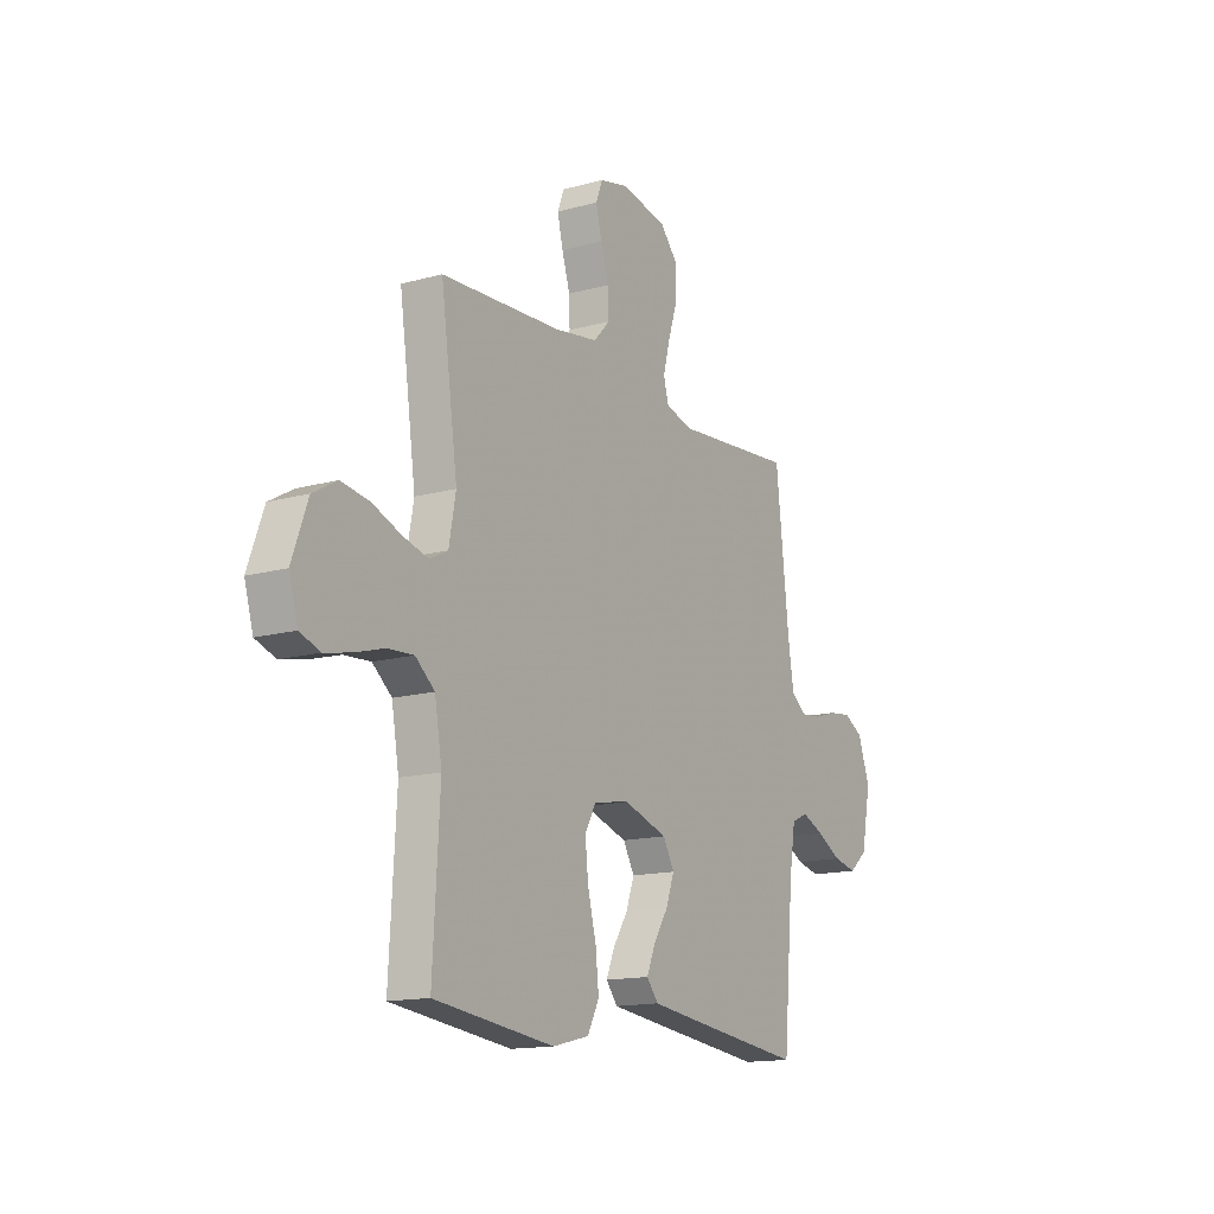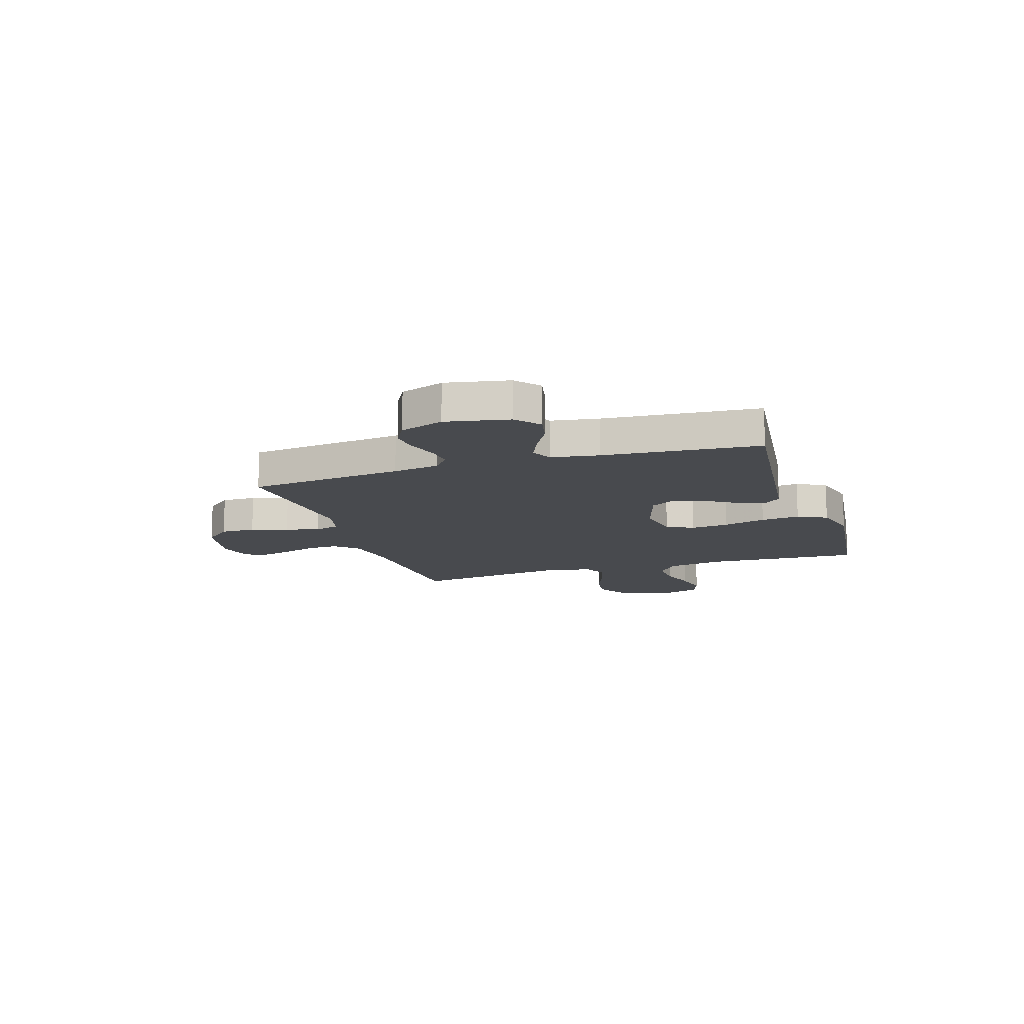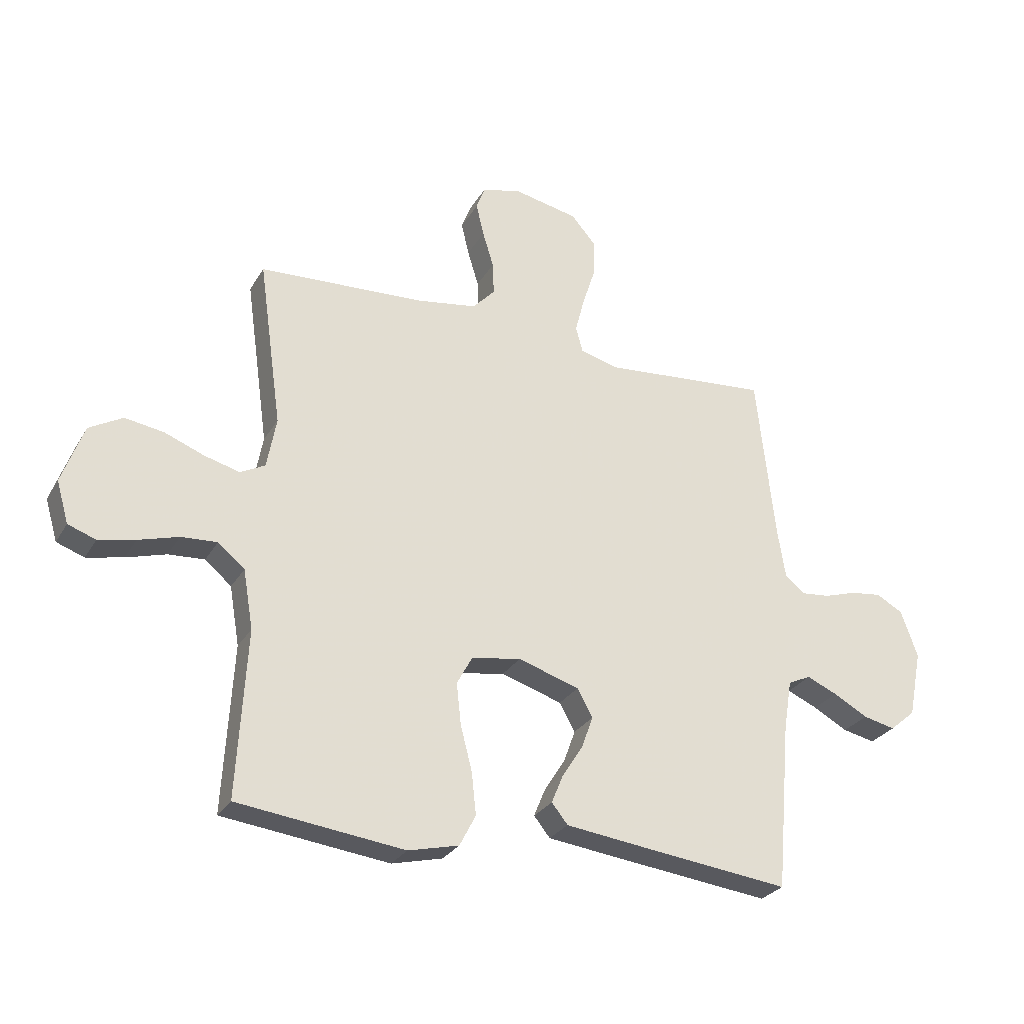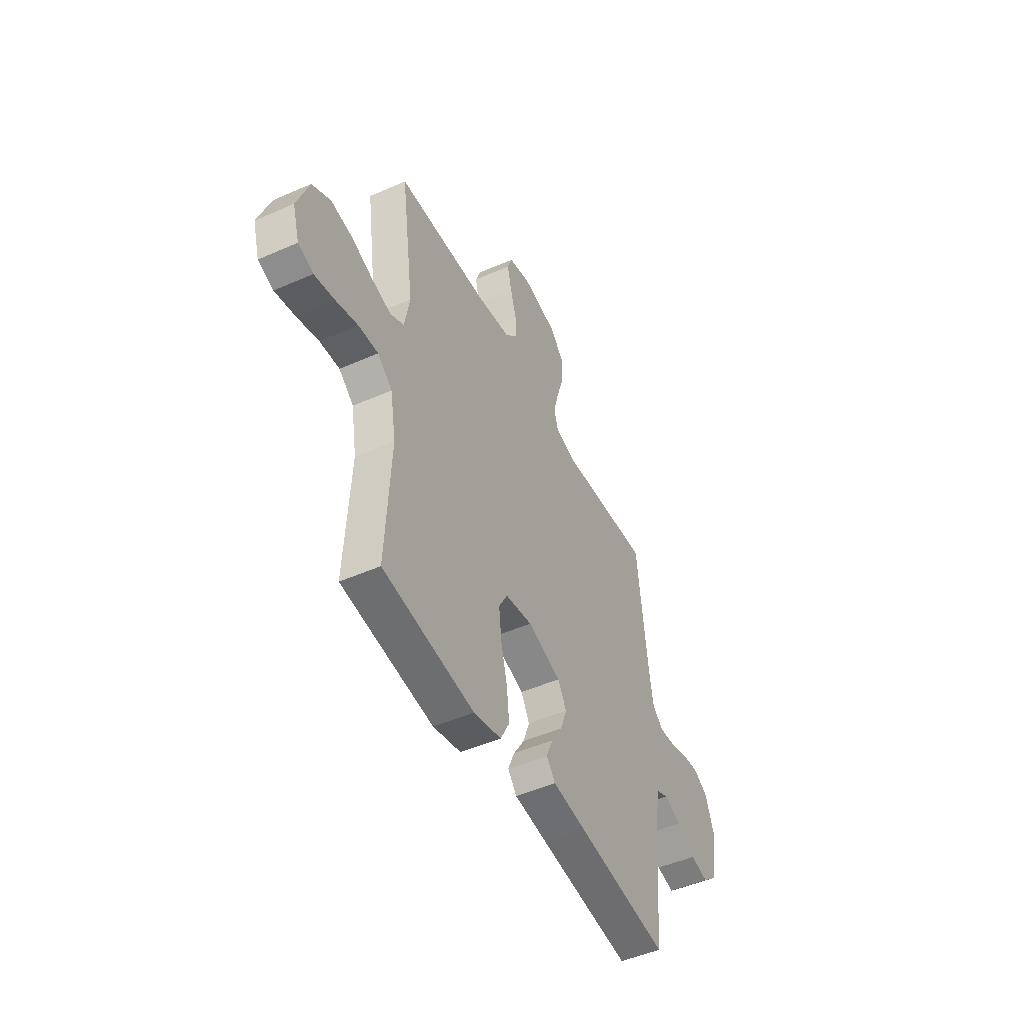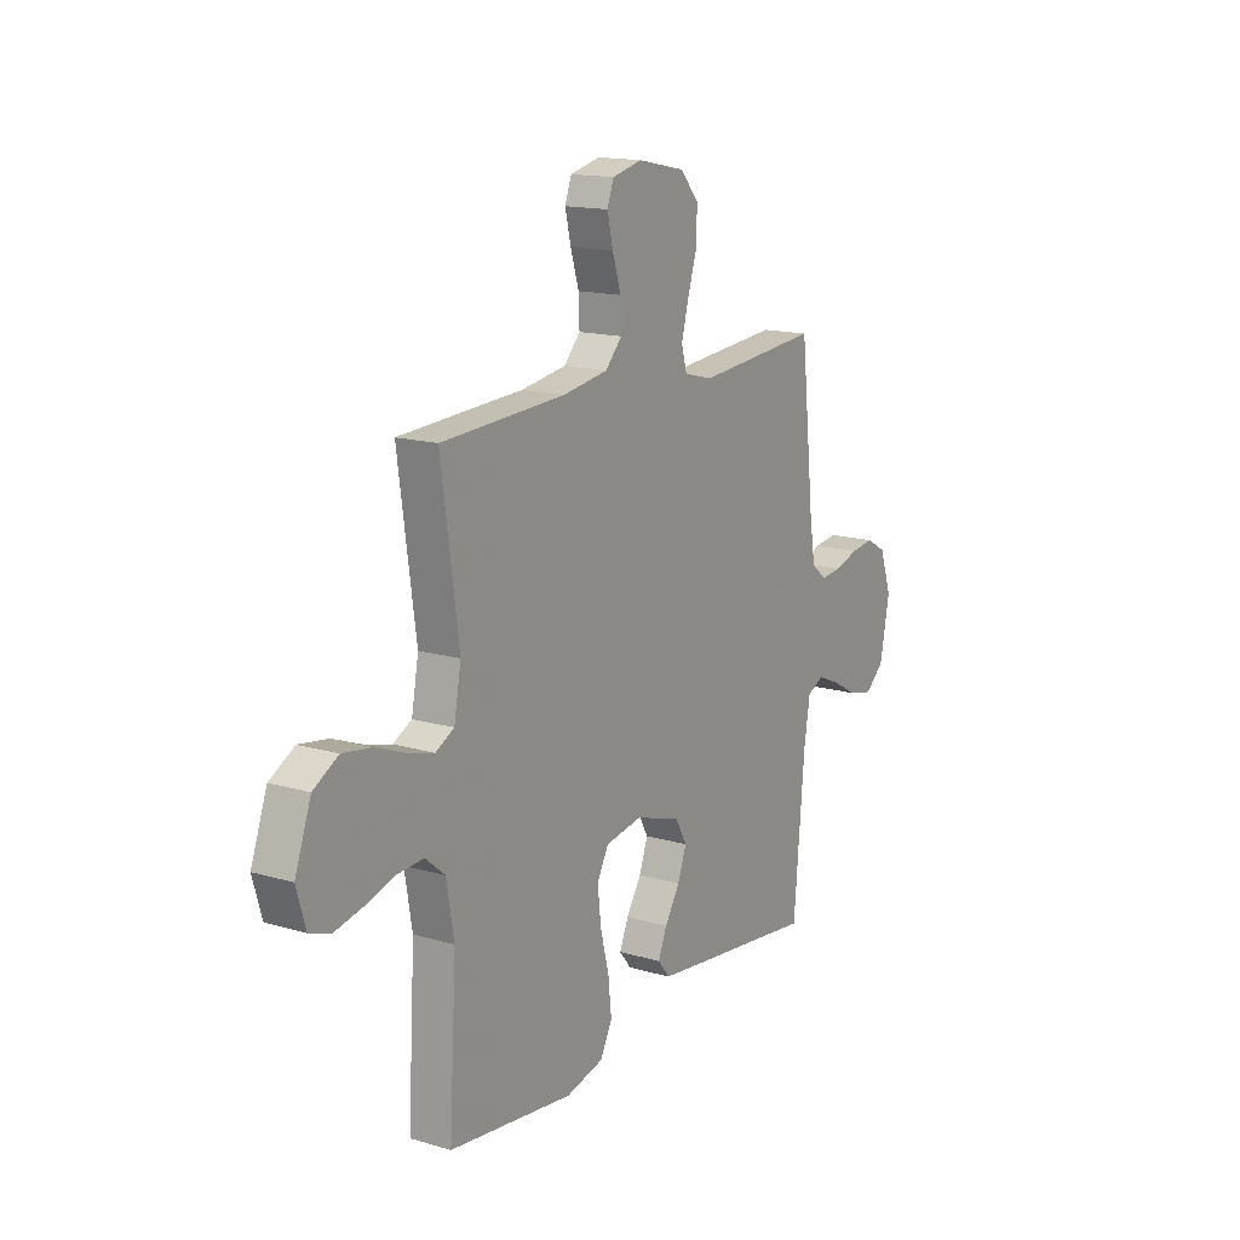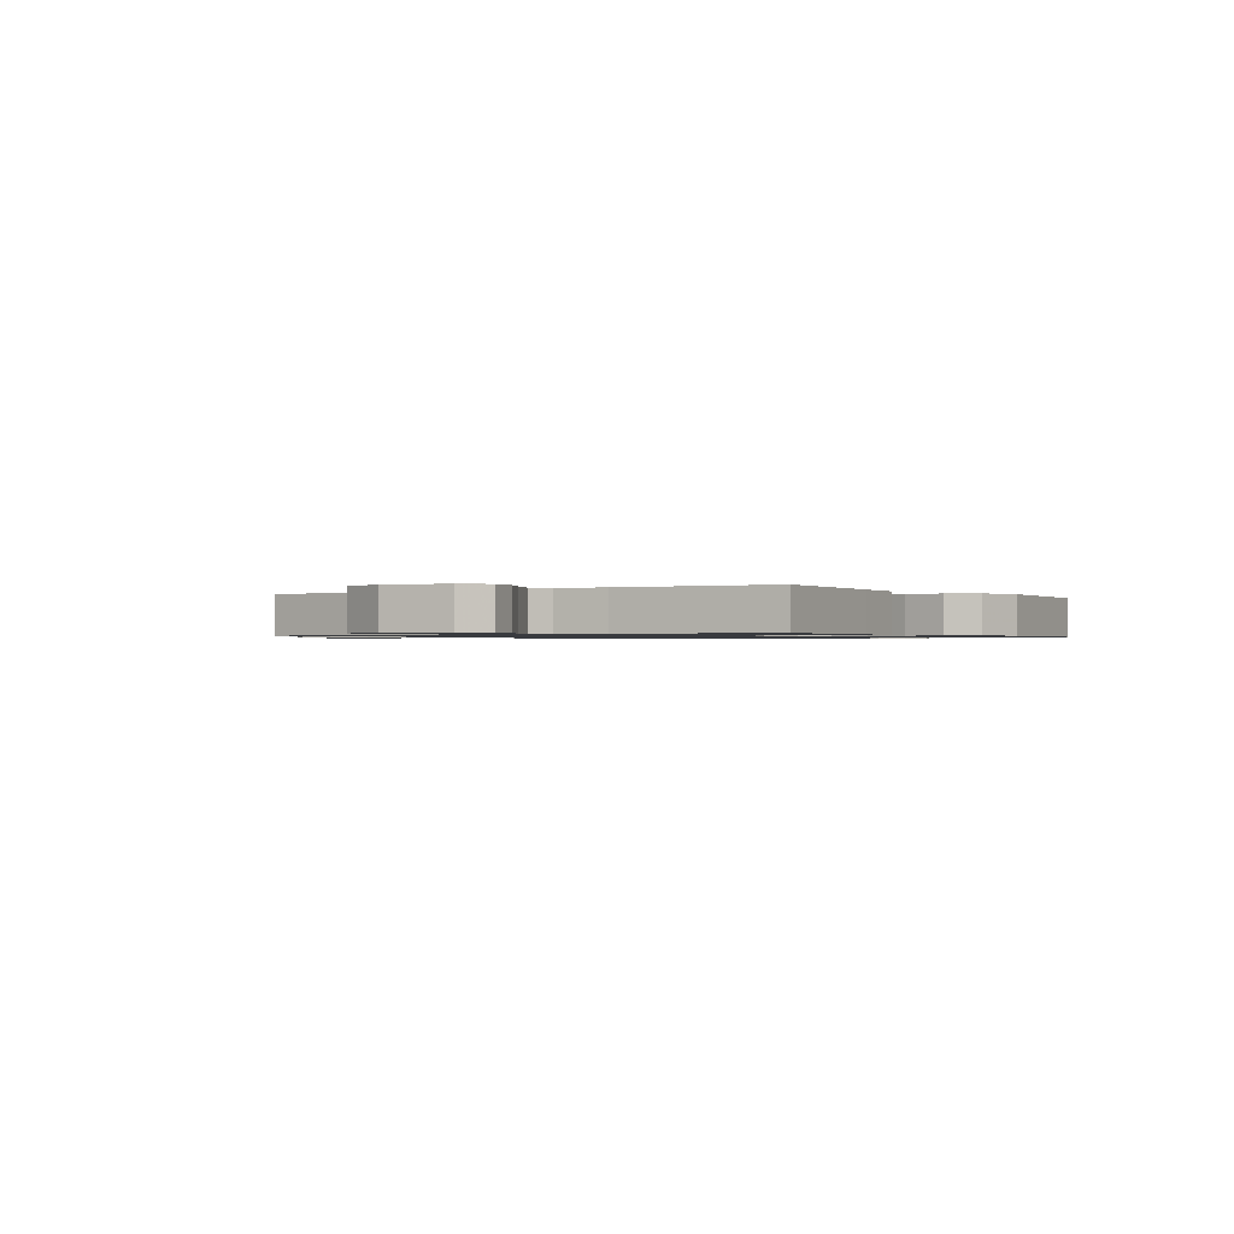
<metadata>
{"format":"obj","ext":"obj","renderer":"f3d","projection":"perspective","resolution":1024,"background":"white","views":[{"elev":-14.7,"azim":-59.0,"up":"+Z"},{"elev":-13.2,"azim":108.0,"up":"+Y"},{"elev":-27.8,"azim":-24.7,"up":"+Z"},{"elev":-48.3,"azim":-63.8,"up":"+Z"},{"elev":15.4,"azim":-58.2,"up":"+Z"},{"elev":-0.9,"azim":124.1,"up":"+Y"}]}
</metadata>
<code>
v 0.5 0.07 0.5
v 0.533 0.07 0.2
v 0.547 0.07 0.111
v 0.584 0.07 0.081
v 0.635 0.07 0.086
v 0.693 0.07 0.104
v 0.749 0.07 0.111
v 0.797 0.07 0.084
v 0.827 0.07 0
v 0.803 0.07 -0.121
v 0.757 0.07 -0.16
v 0.699 0.07 -0.147
v 0.637 0.07 -0.113
v 0.582 0.07 -0.089
v 0.541 0.07 -0.108
v 0.526 0.07 -0.2
v 0.5 0.07 -0.5
v 0.2 0.07 -0.464
v 0.088 0.07 -0.45
v 0.059 0.07 -0.414
v 0.08 0.07 -0.363
v 0.117 0.07 -0.305
v 0.138 0.07 -0.247
v 0.11 0.07 -0.197
v 0 0.07 -0.162
v -0.089 0.07 -0.177
v -0.117 0.07 -0.228
v -0.109 0.07 -0.302
v -0.088 0.07 -0.384
v -0.08 0.07 -0.459
v -0.109 0.07 -0.515
v -0.2 0.07 -0.537
v -0.5 0.07 -0.5
v -0.483 0.07 -0.2
v -0.501 0.07 -0.094
v -0.549 0.07 -0.054
v -0.614 0.07 -0.058
v -0.686 0.07 -0.079
v -0.752 0.07 -0.093
v -0.802 0.07 -0.075
v -0.824 0.07 0
v -0.785 0.07 0.107
v -0.725 0.07 0.141
v -0.655 0.07 0.13
v -0.583 0.07 0.102
v -0.52 0.07 0.085
v -0.475 0.07 0.108
v -0.458 0.07 0.2
v -0.5 0.07 0.5
v -0.2 0.07 0.515
v -0.092 0.07 0.532
v -0.052 0.07 0.575
v -0.054 0.07 0.634
v -0.074 0.07 0.699
v -0.088 0.07 0.758
v -0.072 0.07 0.801
v 0 0.07 0.818
v 0.115 0.07 0.794
v 0.159 0.07 0.743
v 0.158 0.07 0.676
v 0.135 0.07 0.605
v 0.118 0.07 0.54
v 0.131 0.07 0.493
v 0.2 0.07 0.475
v 0.5 0 0.5
v 0.533 0 0.2
v 0.547 0 0.111
v 0.584 0 0.081
v 0.635 0 0.086
v 0.693 0 0.104
v 0.749 0 0.111
v 0.797 0 0.084
v 0.827 0 0
v 0.803 0 -0.121
v 0.757 0 -0.16
v 0.699 0 -0.147
v 0.637 0 -0.113
v 0.582 0 -0.089
v 0.541 0 -0.108
v 0.526 0 -0.2
v 0.5 0 -0.5
v 0.2 0 -0.464
v 0.088 0 -0.45
v 0.059 0 -0.414
v 0.08 0 -0.363
v 0.117 0 -0.305
v 0.138 0 -0.247
v 0.11 0 -0.197
v 0 0 -0.162
v -0.089 0 -0.177
v -0.117 0 -0.228
v -0.109 0 -0.302
v -0.088 0 -0.384
v -0.08 0 -0.459
v -0.109 0 -0.515
v -0.2 0 -0.537
v -0.5 0 -0.5
v -0.483 0 -0.2
v -0.501 0 -0.094
v -0.549 0 -0.054
v -0.614 0 -0.058
v -0.686 0 -0.079
v -0.752 0 -0.093
v -0.802 0 -0.075
v -0.824 0 0
v -0.785 0 0.107
v -0.725 0 0.141
v -0.655 0 0.13
v -0.583 0 0.102
v -0.52 0 0.085
v -0.475 0 0.108
v -0.458 0 0.2
v -0.5 0 0.5
v -0.2 0 0.515
v -0.092 0 0.532
v -0.052 0 0.575
v -0.054 0 0.634
v -0.074 0 0.699
v -0.088 0 0.758
v -0.072 0 0.801
v 0 0 0.818
v 0.115 0 0.794
v 0.159 0 0.743
v 0.158 0 0.676
v 0.135 0 0.605
v 0.118 0 0.54
v 0.131 0 0.493
v 0.2 0 0.475
f 59 60 61
f 58 59 61
f 57 58 61
f 56 57 61
f 55 56 61
f 54 55 61
f 53 54 61
f 52 53 61 62
f 51 52 62 63
f 48 49 50
f 51 63 64
f 50 51 64
f 48 50 64
f 47 48 64
f 43 44 45
f 42 43 45
f 41 42 45
f 40 41 45
f 39 40 45
f 38 39 45
f 37 38 45
f 36 37 45 46
f 35 36 46 47
f 32 33 34
f 31 32 34
f 30 31 34
f 29 30 34
f 28 29 34
f 34 35 47
f 28 34 47
f 27 28 47
f 20 21 22
f 19 20 22
f 18 19 22
f 17 18 22
f 16 17 22
f 15 16 22 23
f 14 15 23 24
f 11 12 13
f 10 11 13
f 9 10 13
f 8 9 13
f 7 8 13
f 6 7 13
f 5 6 13
f 4 5 13 14
f 14 24 25
f 4 14 25
f 3 4 25
f 64 1 2
f 26 27 47 64
f 25 26 64
f 3 25 64
f 2 3 64
f 125 124 123
f 125 123 122
f 125 122 121
f 125 121 120
f 125 120 119
f 125 119 118
f 125 118 117
f 126 125 117 116
f 127 126 116 115
f 114 113 112
f 128 127 115
f 128 115 114
f 128 114 112
f 128 112 111
f 109 108 107
f 109 107 106
f 109 106 105
f 109 105 104
f 109 104 103
f 109 103 102
f 109 102 101
f 110 109 101 100
f 111 110 100 99
f 98 97 96
f 98 96 95
f 98 95 94
f 98 94 93
f 98 93 92
f 111 99 98
f 111 98 92
f 111 92 91
f 86 85 84
f 86 84 83
f 86 83 82
f 86 82 81
f 86 81 80
f 87 86 80 79
f 88 87 79 78
f 77 76 75
f 77 75 74
f 77 74 73
f 77 73 72
f 77 72 71
f 77 71 70
f 77 70 69
f 78 77 69 68
f 89 88 78
f 89 78 68
f 89 68 67
f 66 65 128
f 128 111 91 90
f 128 90 89
f 128 89 67
f 128 67 66
f 1 65 66 2
f 2 66 67 3
f 3 67 68 4
f 4 68 69 5
f 5 69 70 6
f 6 70 71 7
f 7 71 72 8
f 8 72 73 9
f 9 73 74 10
f 10 74 75 11
f 11 75 76 12
f 12 76 77 13
f 13 77 78 14
f 14 78 79 15
f 15 79 80 16
f 16 80 81 17
f 17 81 82 18
f 18 82 83 19
f 19 83 84 20
f 20 84 85 21
f 21 85 86 22
f 22 86 87 23
f 23 87 88 24
f 24 88 89 25
f 25 89 90 26
f 26 90 91 27
f 27 91 92 28
f 28 92 93 29
f 29 93 94 30
f 30 94 95 31
f 31 95 96 32
f 32 96 97 33
f 33 97 98 34
f 34 98 99 35
f 35 99 100 36
f 36 100 101 37
f 37 101 102 38
f 38 102 103 39
f 39 103 104 40
f 40 104 105 41
f 41 105 106 42
f 42 106 107 43
f 43 107 108 44
f 44 108 109 45
f 45 109 110 46
f 46 110 111 47
f 47 111 112 48
f 48 112 113 49
f 49 113 114 50
f 50 114 115 51
f 51 115 116 52
f 52 116 117 53
f 53 117 118 54
f 54 118 119 55
f 55 119 120 56
f 56 120 121 57
f 57 121 122 58
f 58 122 123 59
f 59 123 124 60
f 60 124 125 61
f 61 125 126 62
f 62 126 127 63
f 63 127 128 64
f 64 128 65 1

</code>
